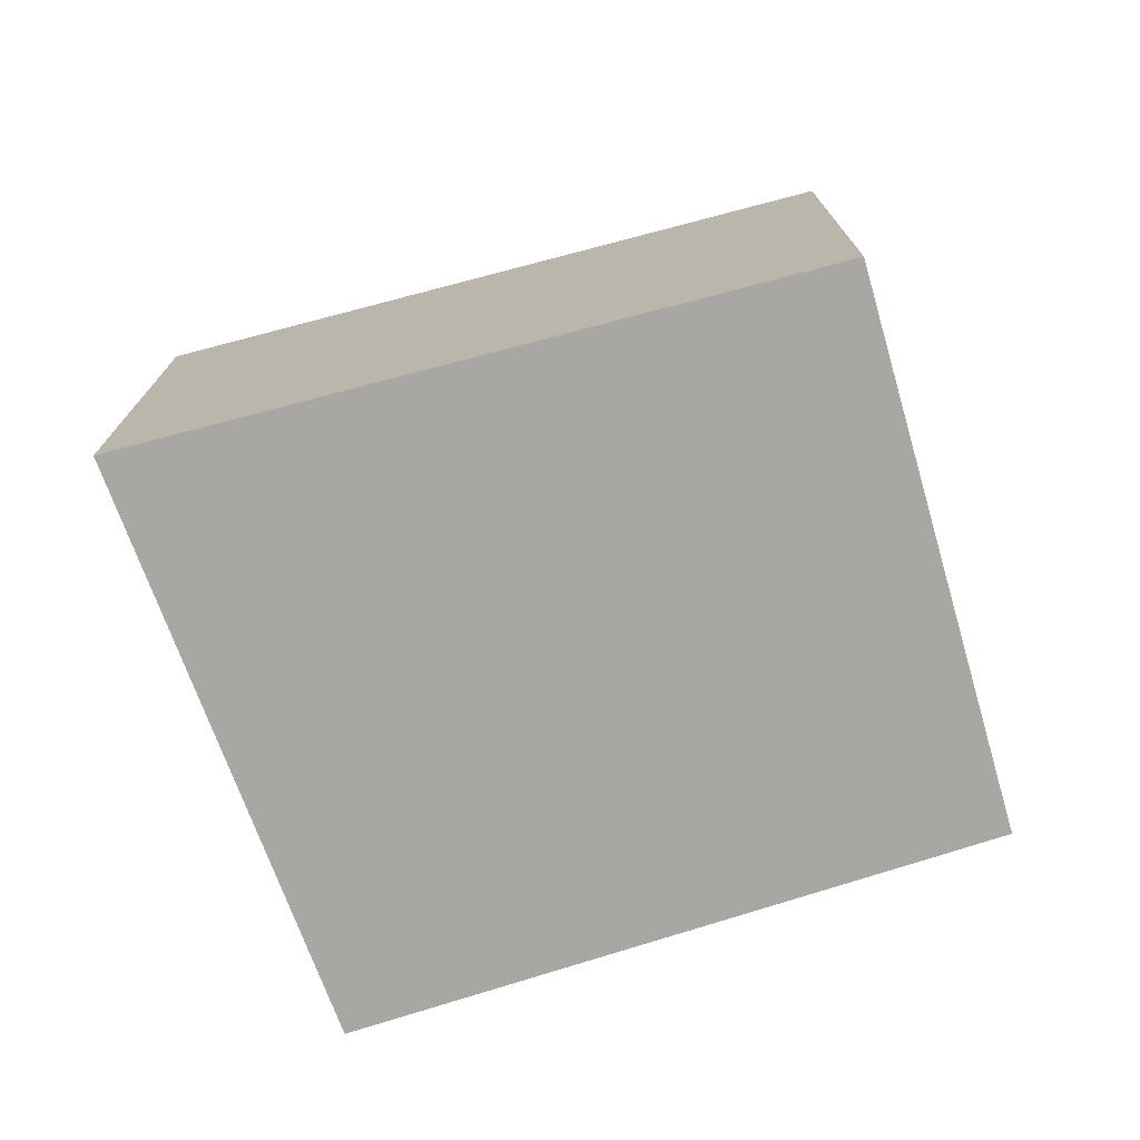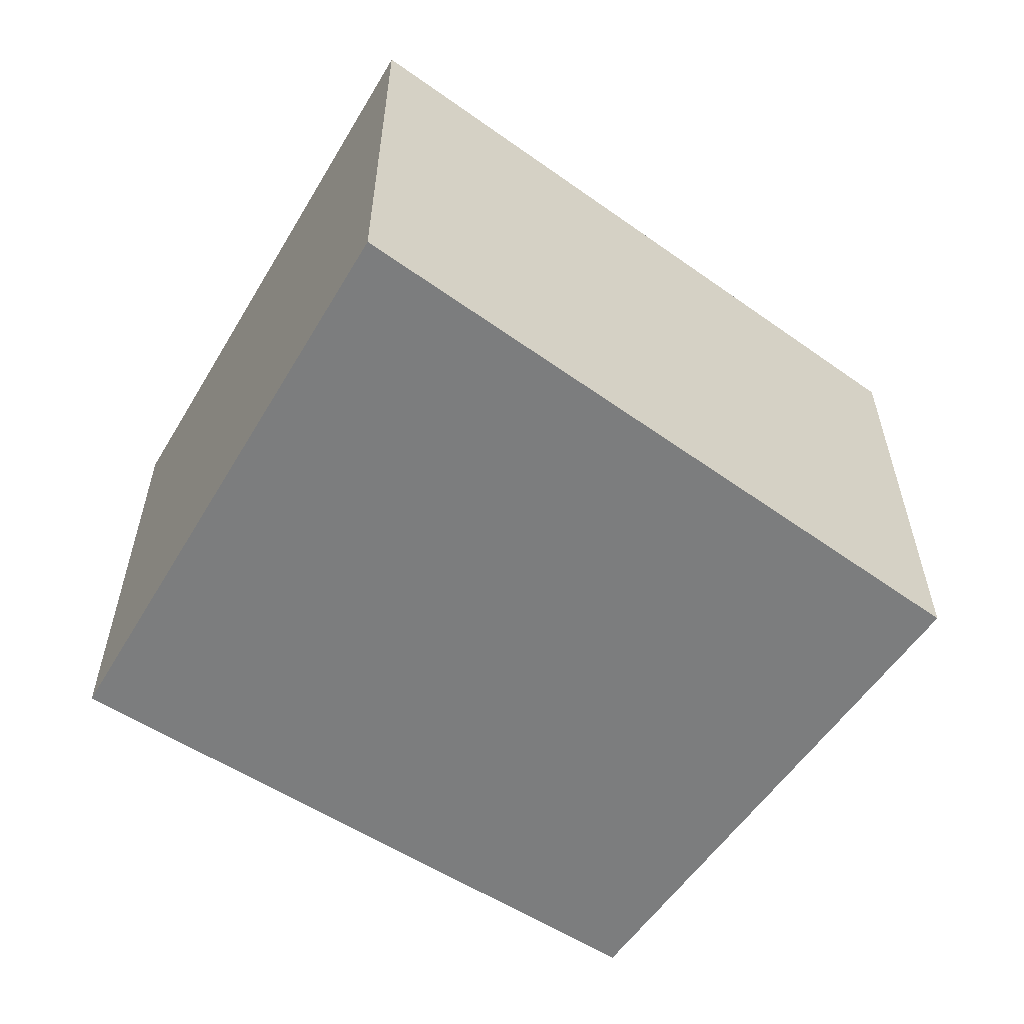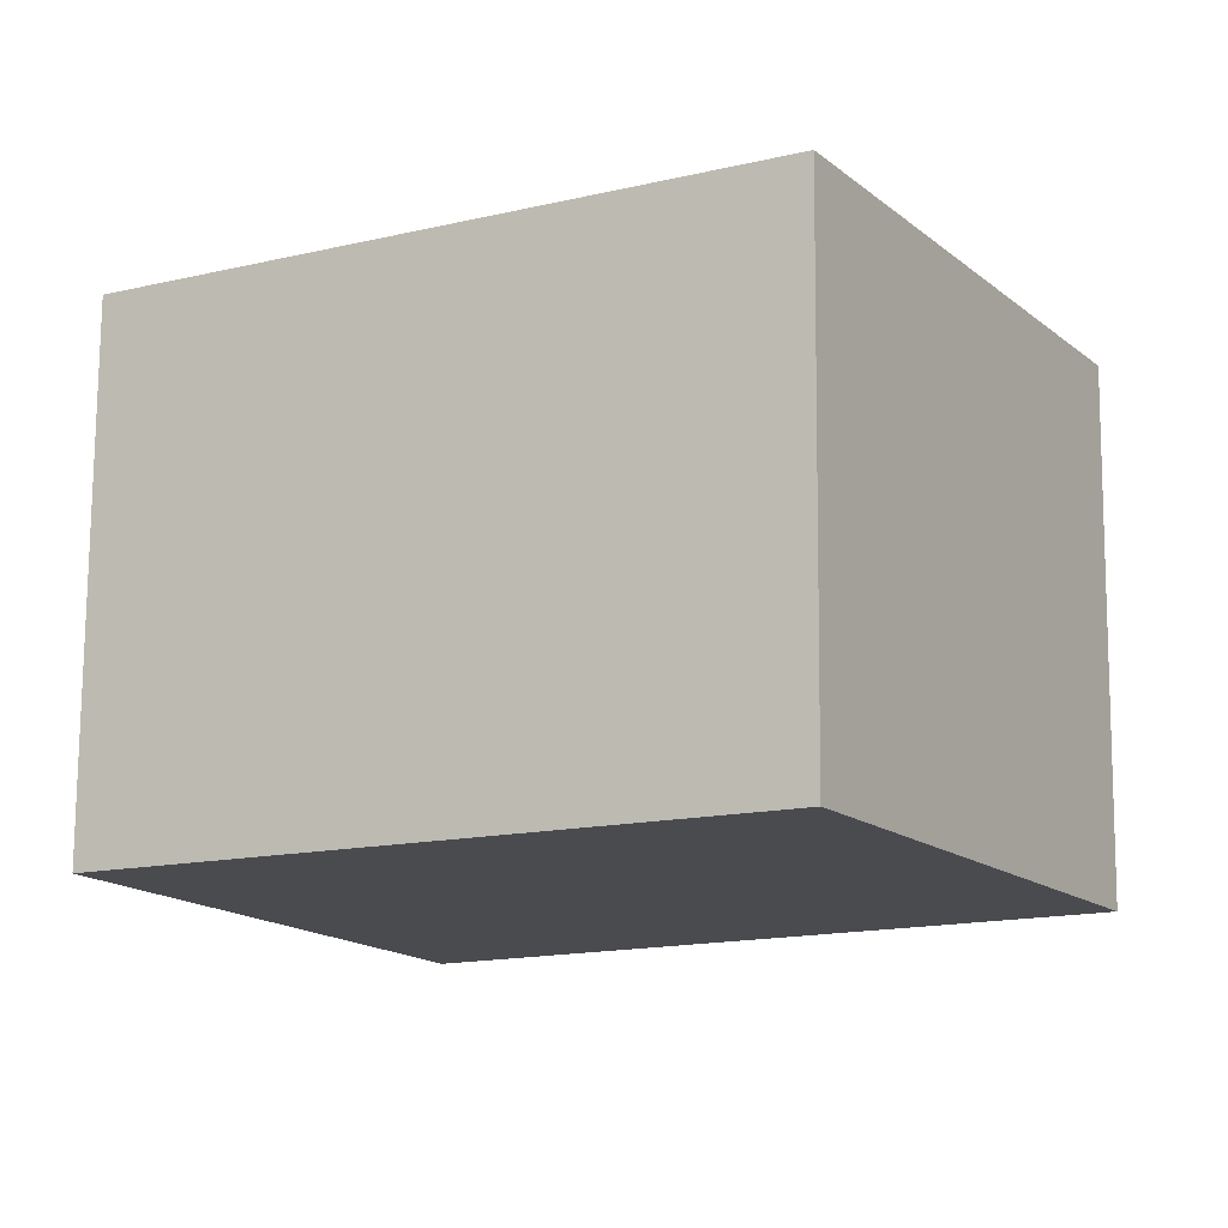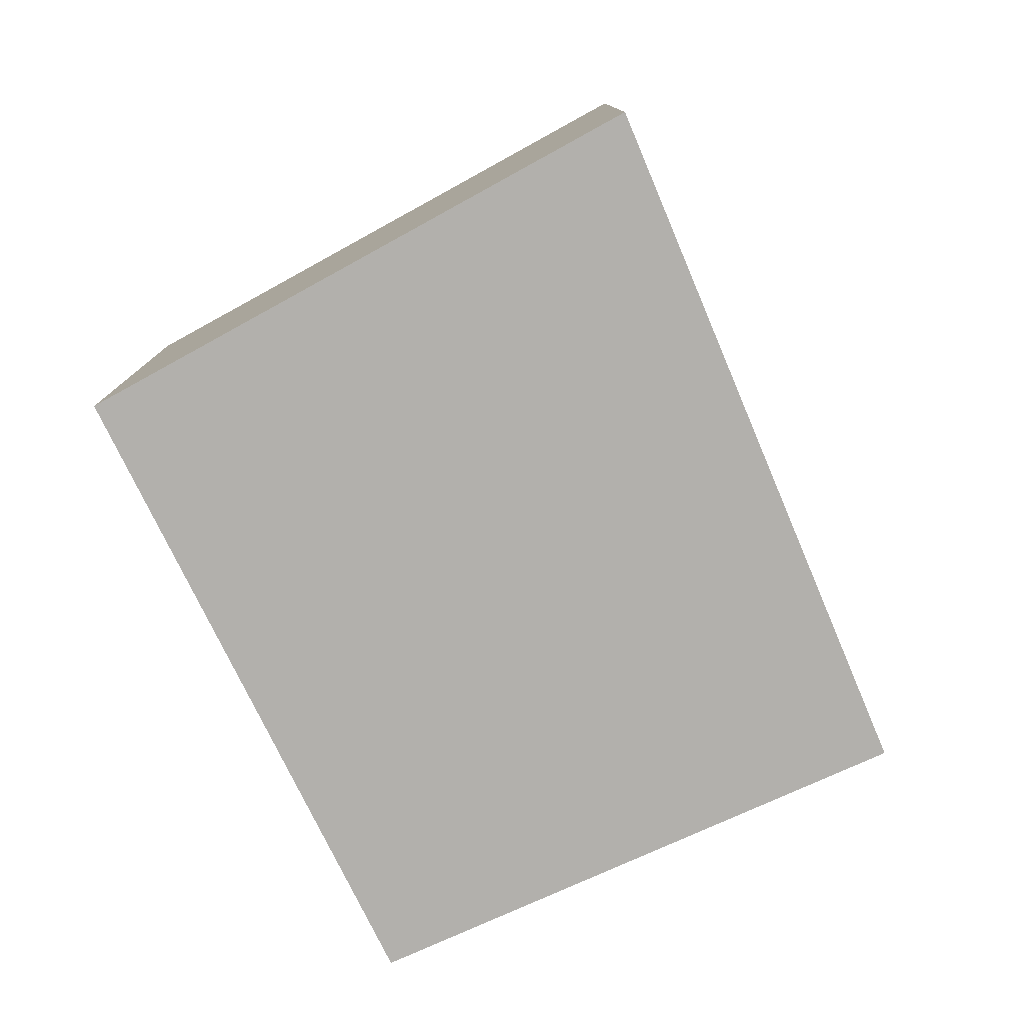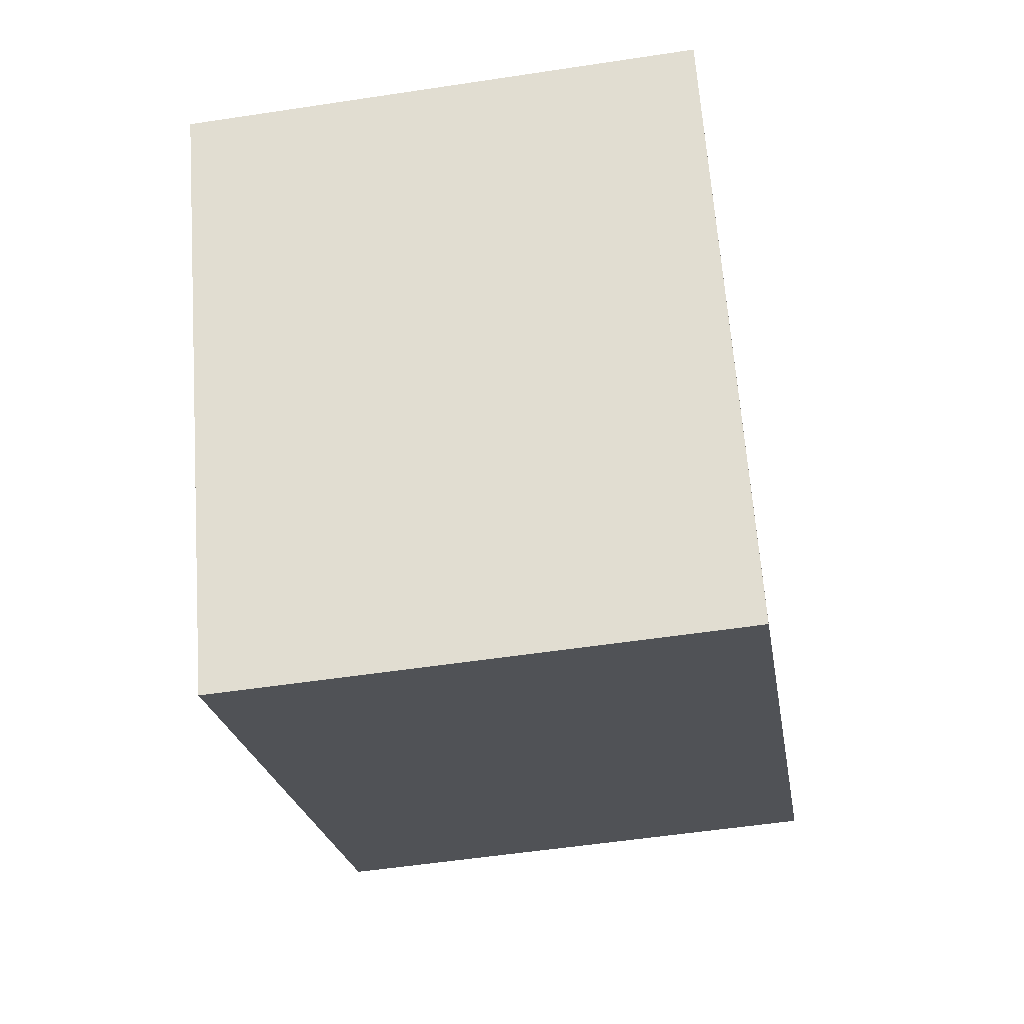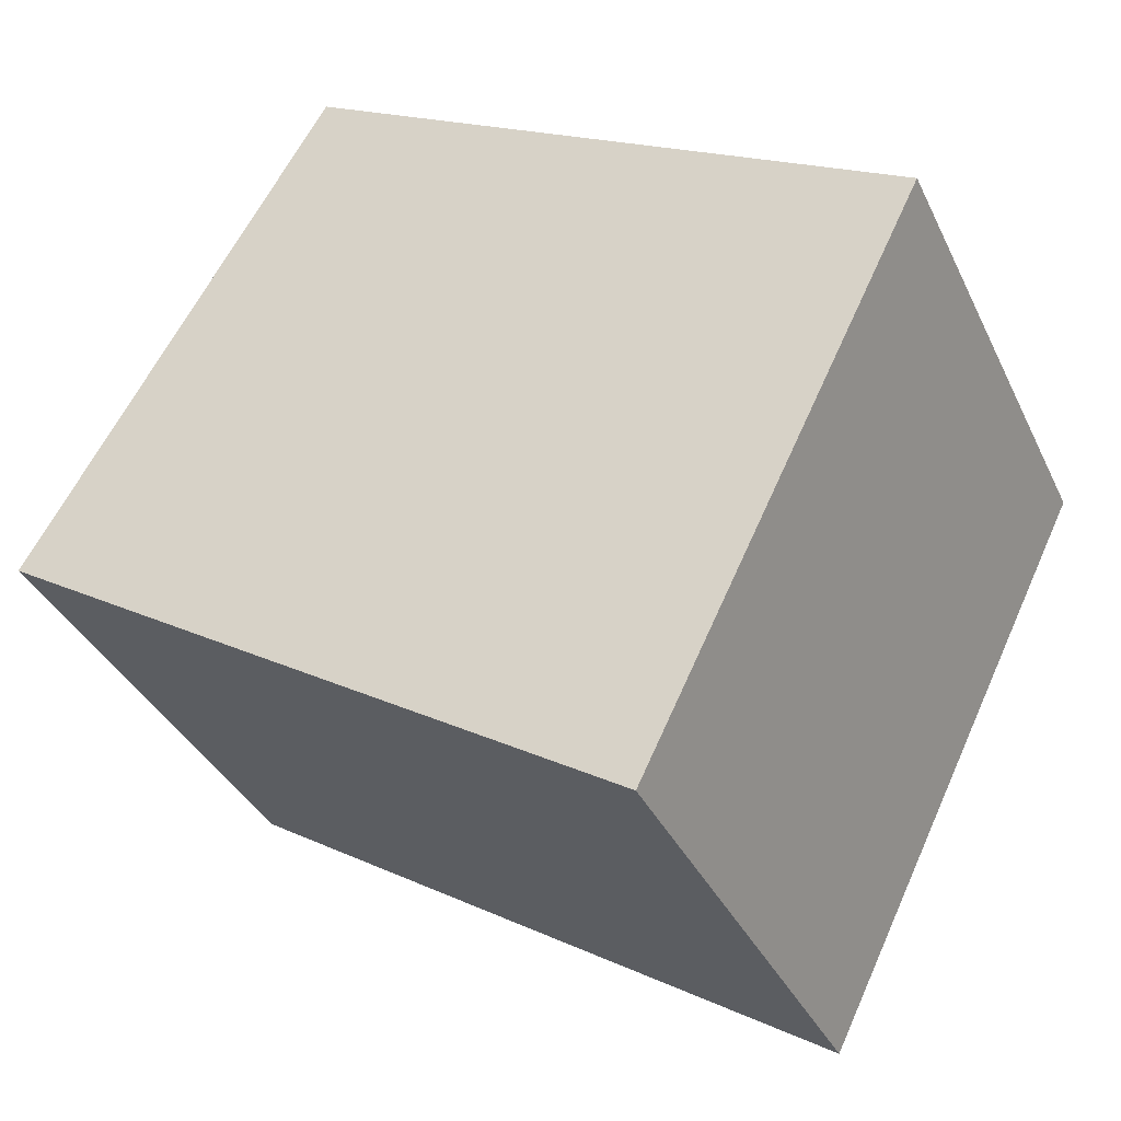
<metadata>
{"format":"obj","ext":"obj","renderer":"f3d","projection":"perspective","resolution":1024,"background":"white","views":[{"elev":-74.8,"azim":-133.3,"up":"+Y"},{"elev":-59.0,"azim":175.7,"up":"+Y"},{"elev":75.8,"azim":-179.6,"up":"+Z"},{"elev":-78.8,"azim":144.9,"up":"+Y"},{"elev":-53.1,"azim":99.3,"up":"+Z"},{"elev":-36.1,"azim":23.0,"up":"+Z"}]}
</metadata>
<code>
v  5.056 2.895 0.909
v  3.984 2.895 1.581
v  5.089 2.895 0.976
v  3.525 2.895 -2.209
v  1.686 2.895 2.839
v  0 2.895 1.773e-16
v  0 0 0
v  1.686 -1.738e-16 2.839
v  3.984 -9.681e-17 1.581
v  5.089 -5.976e-17 0.976
v  3.525 1.353e-16 -2.209
v  5.056 -5.566e-17 0.909
g defaultobject
f 1 2 3
f 2 1 4
f 2 4 5
f 5 4 6
f 7 5 6
f 5 7 8
f 8 2 5
f 2 8 3
f 3 8 9
f 3 9 10
f 10 1 3
f 1 10 4
f 4 10 11
f 11 10 12
f 11 6 4
f 6 11 7
f 9 12 10
f 12 9 11
f 11 9 8
f 11 8 7

</code>
